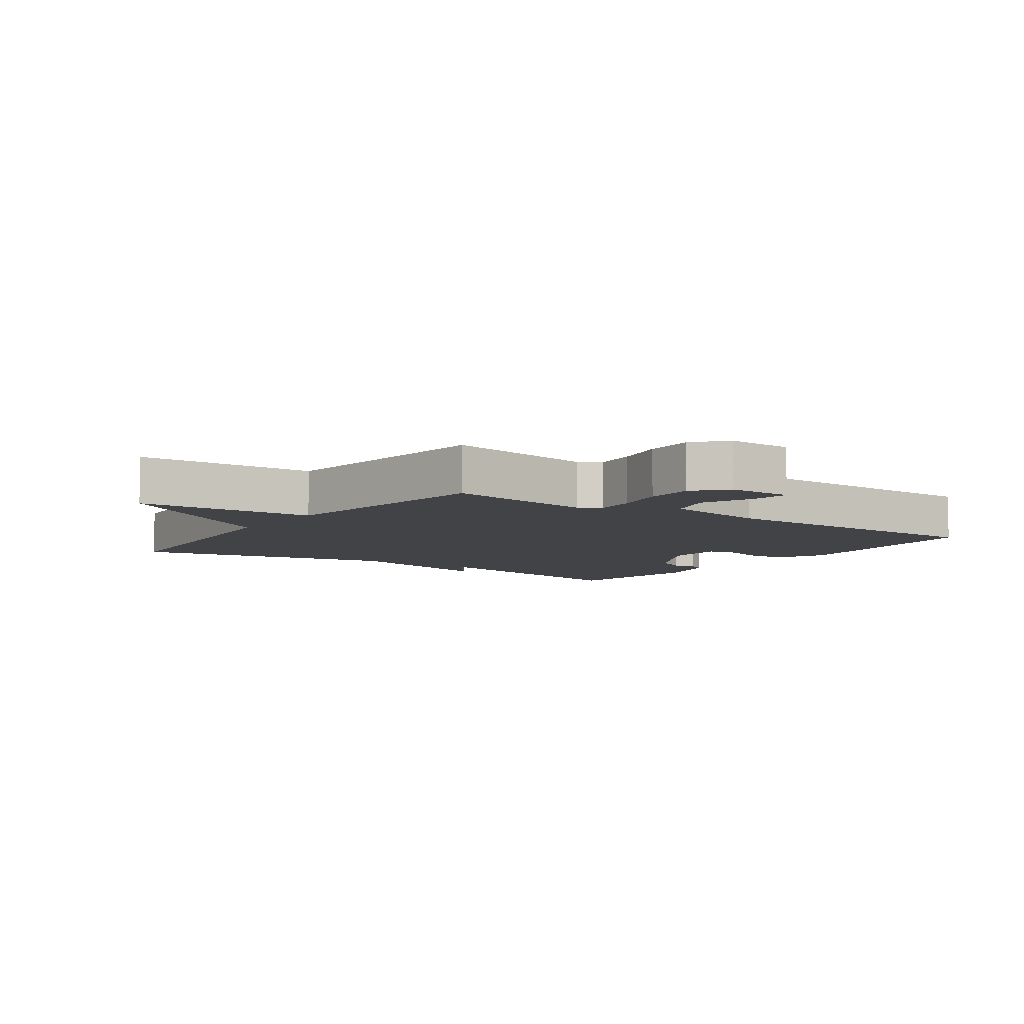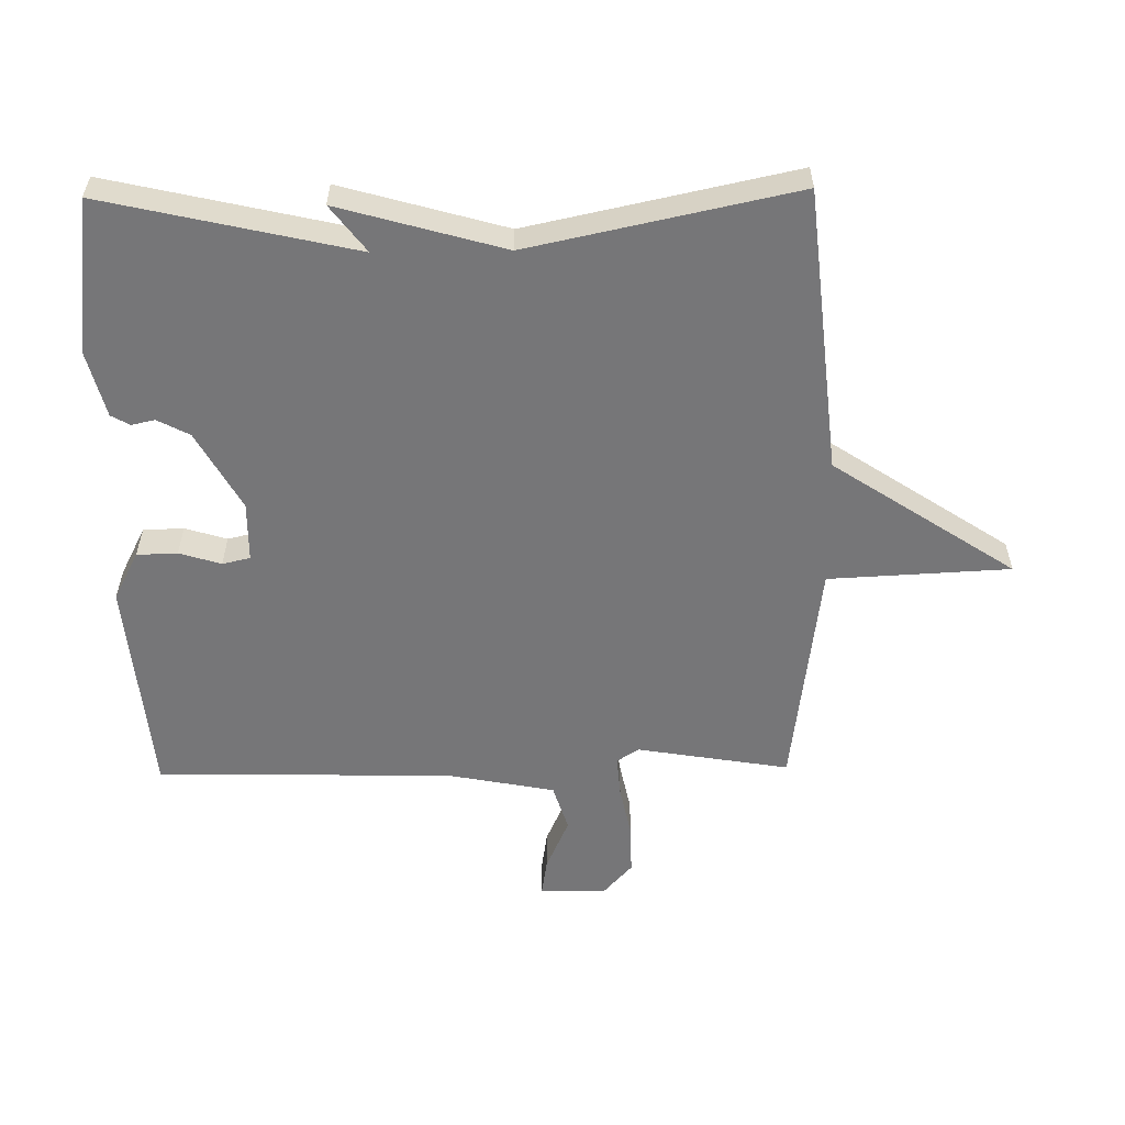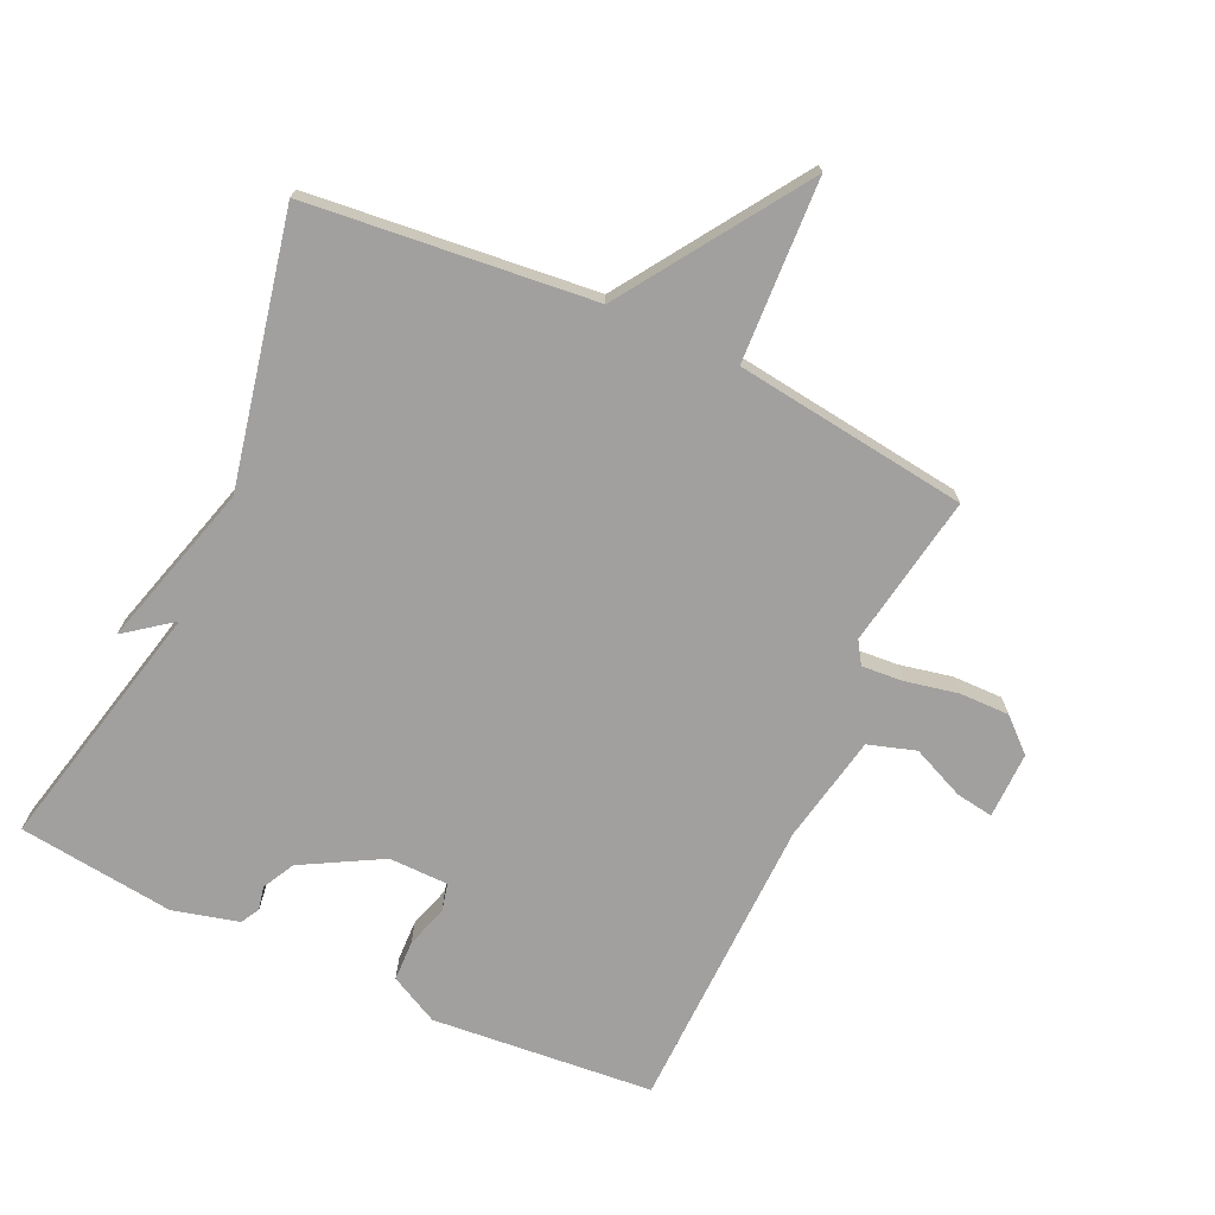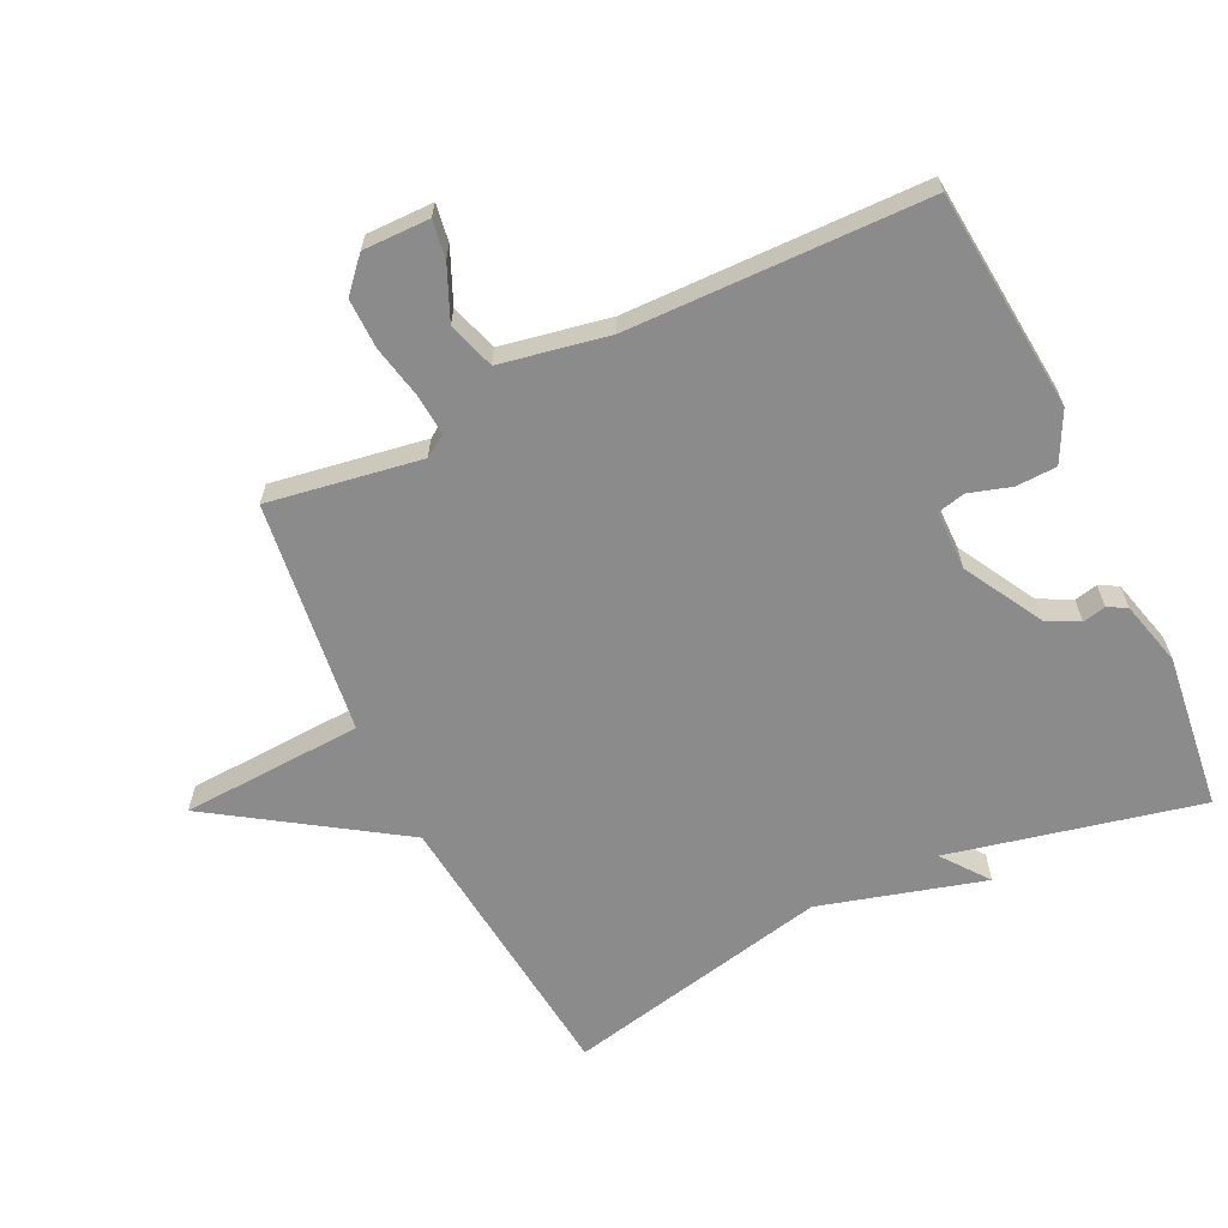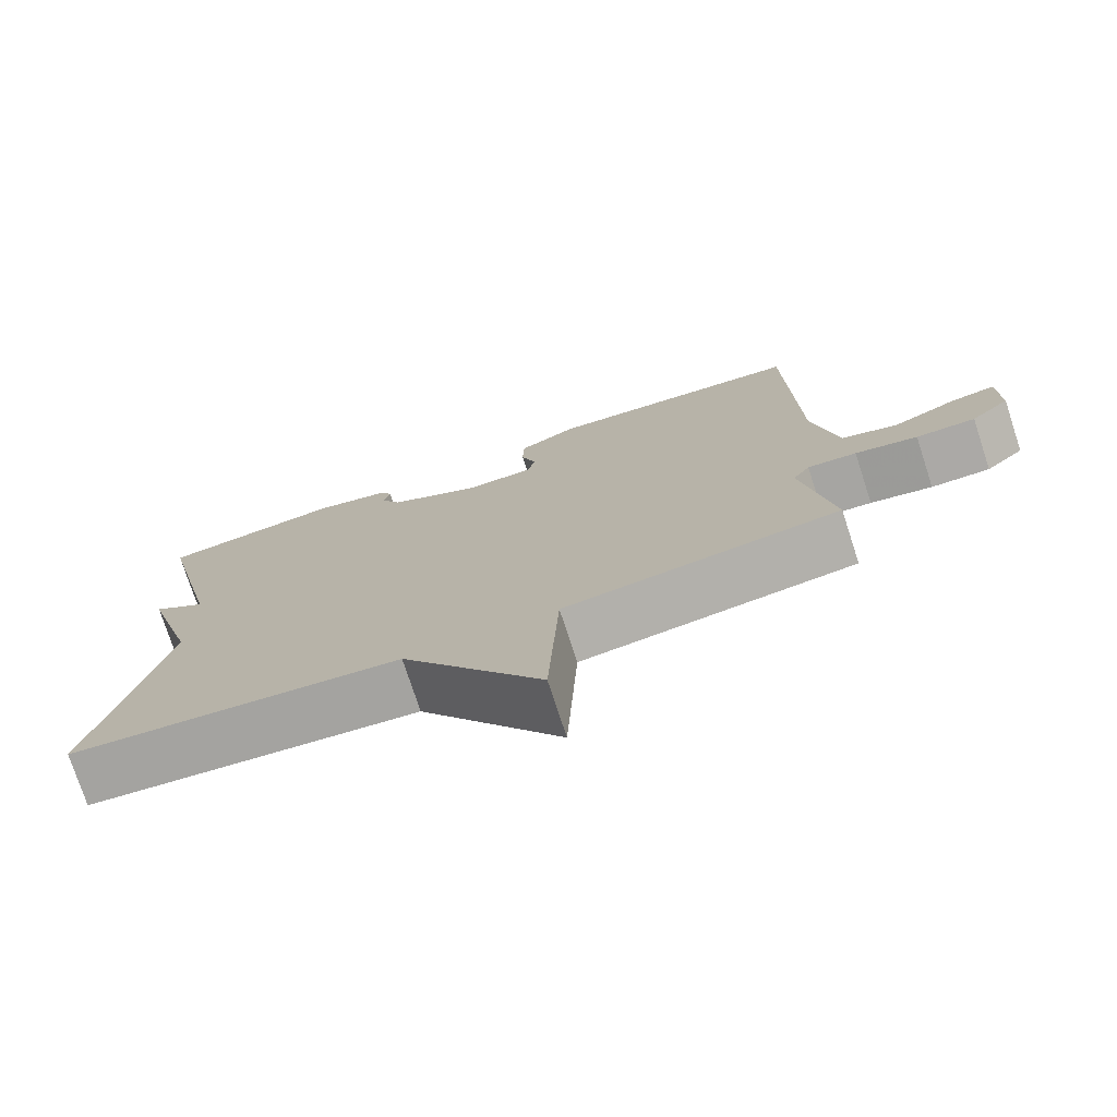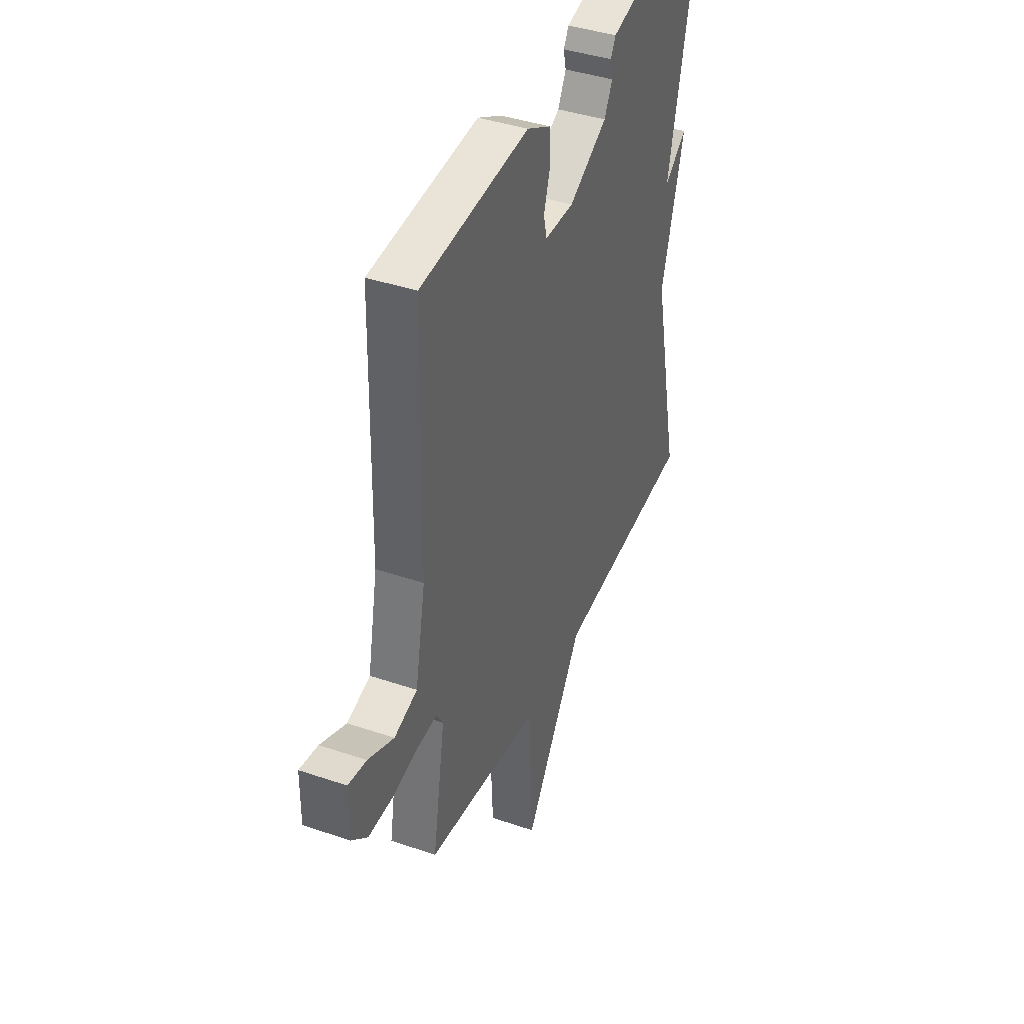
<metadata>
{"format":"obj","ext":"obj","renderer":"f3d","projection":"perspective","resolution":1024,"background":"white","views":[{"elev":-7.0,"azim":-125.3,"up":"+Y"},{"elev":-56.9,"azim":90.8,"up":"+Y"},{"elev":-71.8,"azim":155.1,"up":"+Y"},{"elev":-63.9,"azim":-64.2,"up":"+Y"},{"elev":-75.9,"azim":-161.9,"up":"+Z"},{"elev":40.3,"azim":-67.2,"up":"+Z"}]}
</metadata>
<code>
v -0.5 0.07 0.5
v -0.158 0.07 0.531
v -0.082 0.07 0.492
v -0.08 0.07 0.429
v -0.1 0.07 0.364
v -0.09 0.07 0.321
v 0.002 0.07 0.32
v 0.124 0.07 0.388
v 0.15 0.07 0.438
v 0.142 0.07 0.474
v 0.158 0.07 0.503
v 0.259 0.07 0.529
v 0.5 0.07 0.5
v 0.412 0.07 0.112
v 0.484 0.07 0.167
v 0.412 0.07 -0.088
v 0.5 0.07 -0.5
v 0.06 0.07 -0.546
v -0.126 0.07 -0.827
v -0.14 0.07 -0.546
v -0.5 0.07 -0.5
v -0.461 0.07 -0.264
v -0.483 0.07 -0.23
v -0.547 0.07 -0.235
v -0.628 0.07 -0.252
v -0.705 0.07 -0.253
v -0.755 0.07 -0.208
v -0.754 0.07 -0.105
v -0.696 0.07 -0.114
v -0.614 0.07 -0.15
v -0.541 0.07 -0.127
v -0.509 0.07 0.04
v -0.5 0 0.5
v -0.158 0 0.531
v -0.082 0 0.492
v -0.08 0 0.429
v -0.1 0 0.364
v -0.09 0 0.321
v 0.002 0 0.32
v 0.124 0 0.388
v 0.15 0 0.438
v 0.142 0 0.474
v 0.158 0 0.503
v 0.259 0 0.529
v 0.5 0 0.5
v 0.412 0 0.112
v 0.484 0 0.167
v 0.412 0 -0.088
v 0.5 0 -0.5
v 0.06 0 -0.546
v -0.126 0 -0.827
v -0.14 0 -0.546
v -0.5 0 -0.5
v -0.461 0 -0.264
v -0.483 0 -0.23
v -0.547 0 -0.235
v -0.628 0 -0.252
v -0.705 0 -0.253
v -0.755 0 -0.208
v -0.754 0 -0.105
v -0.696 0 -0.114
v -0.614 0 -0.15
v -0.541 0 -0.127
v -0.509 0 0.04
f 28 29 30
f 27 28 30
f 26 27 30
f 25 26 30
f 24 25 30
f 23 24 30 31
f 22 23 31 32
f 20 21 22
f 18 19 20
f 22 32 1
f 20 22 1
f 18 20 1
f 17 18 1
f 16 17 1
f 12 13 14
f 11 12 14
f 10 11 14
f 9 10 14
f 8 9 14
f 7 8 14
f 6 7 14
f 3 4 5
f 2 3 5
f 1 2 5
f 1 5 6
f 16 1 6
f 14 15 16
f 6 14 16
f 62 61 60
f 62 60 59
f 62 59 58
f 62 58 57
f 62 57 56
f 63 62 56 55
f 64 63 55 54
f 54 53 52
f 52 51 50
f 33 64 54
f 33 54 52
f 33 52 50
f 33 50 49
f 33 49 48
f 46 45 44
f 46 44 43
f 46 43 42
f 46 42 41
f 46 41 40
f 46 40 39
f 46 39 38
f 37 36 35
f 37 35 34
f 37 34 33
f 38 37 33
f 38 33 48
f 48 47 46
f 48 46 38
f 1 33 34 2
f 2 34 35 3
f 3 35 36 4
f 4 36 37 5
f 5 37 38 6
f 6 38 39 7
f 7 39 40 8
f 8 40 41 9
f 9 41 42 10
f 10 42 43 11
f 11 43 44 12
f 12 44 45 13
f 13 45 46 14
f 14 46 47 15
f 15 47 48 16
f 16 48 49 17
f 17 49 50 18
f 18 50 51 19
f 19 51 52 20
f 20 52 53 21
f 21 53 54 22
f 22 54 55 23
f 23 55 56 24
f 24 56 57 25
f 25 57 58 26
f 26 58 59 27
f 27 59 60 28
f 28 60 61 29
f 29 61 62 30
f 30 62 63 31
f 31 63 64 32
f 32 64 33 1

</code>
